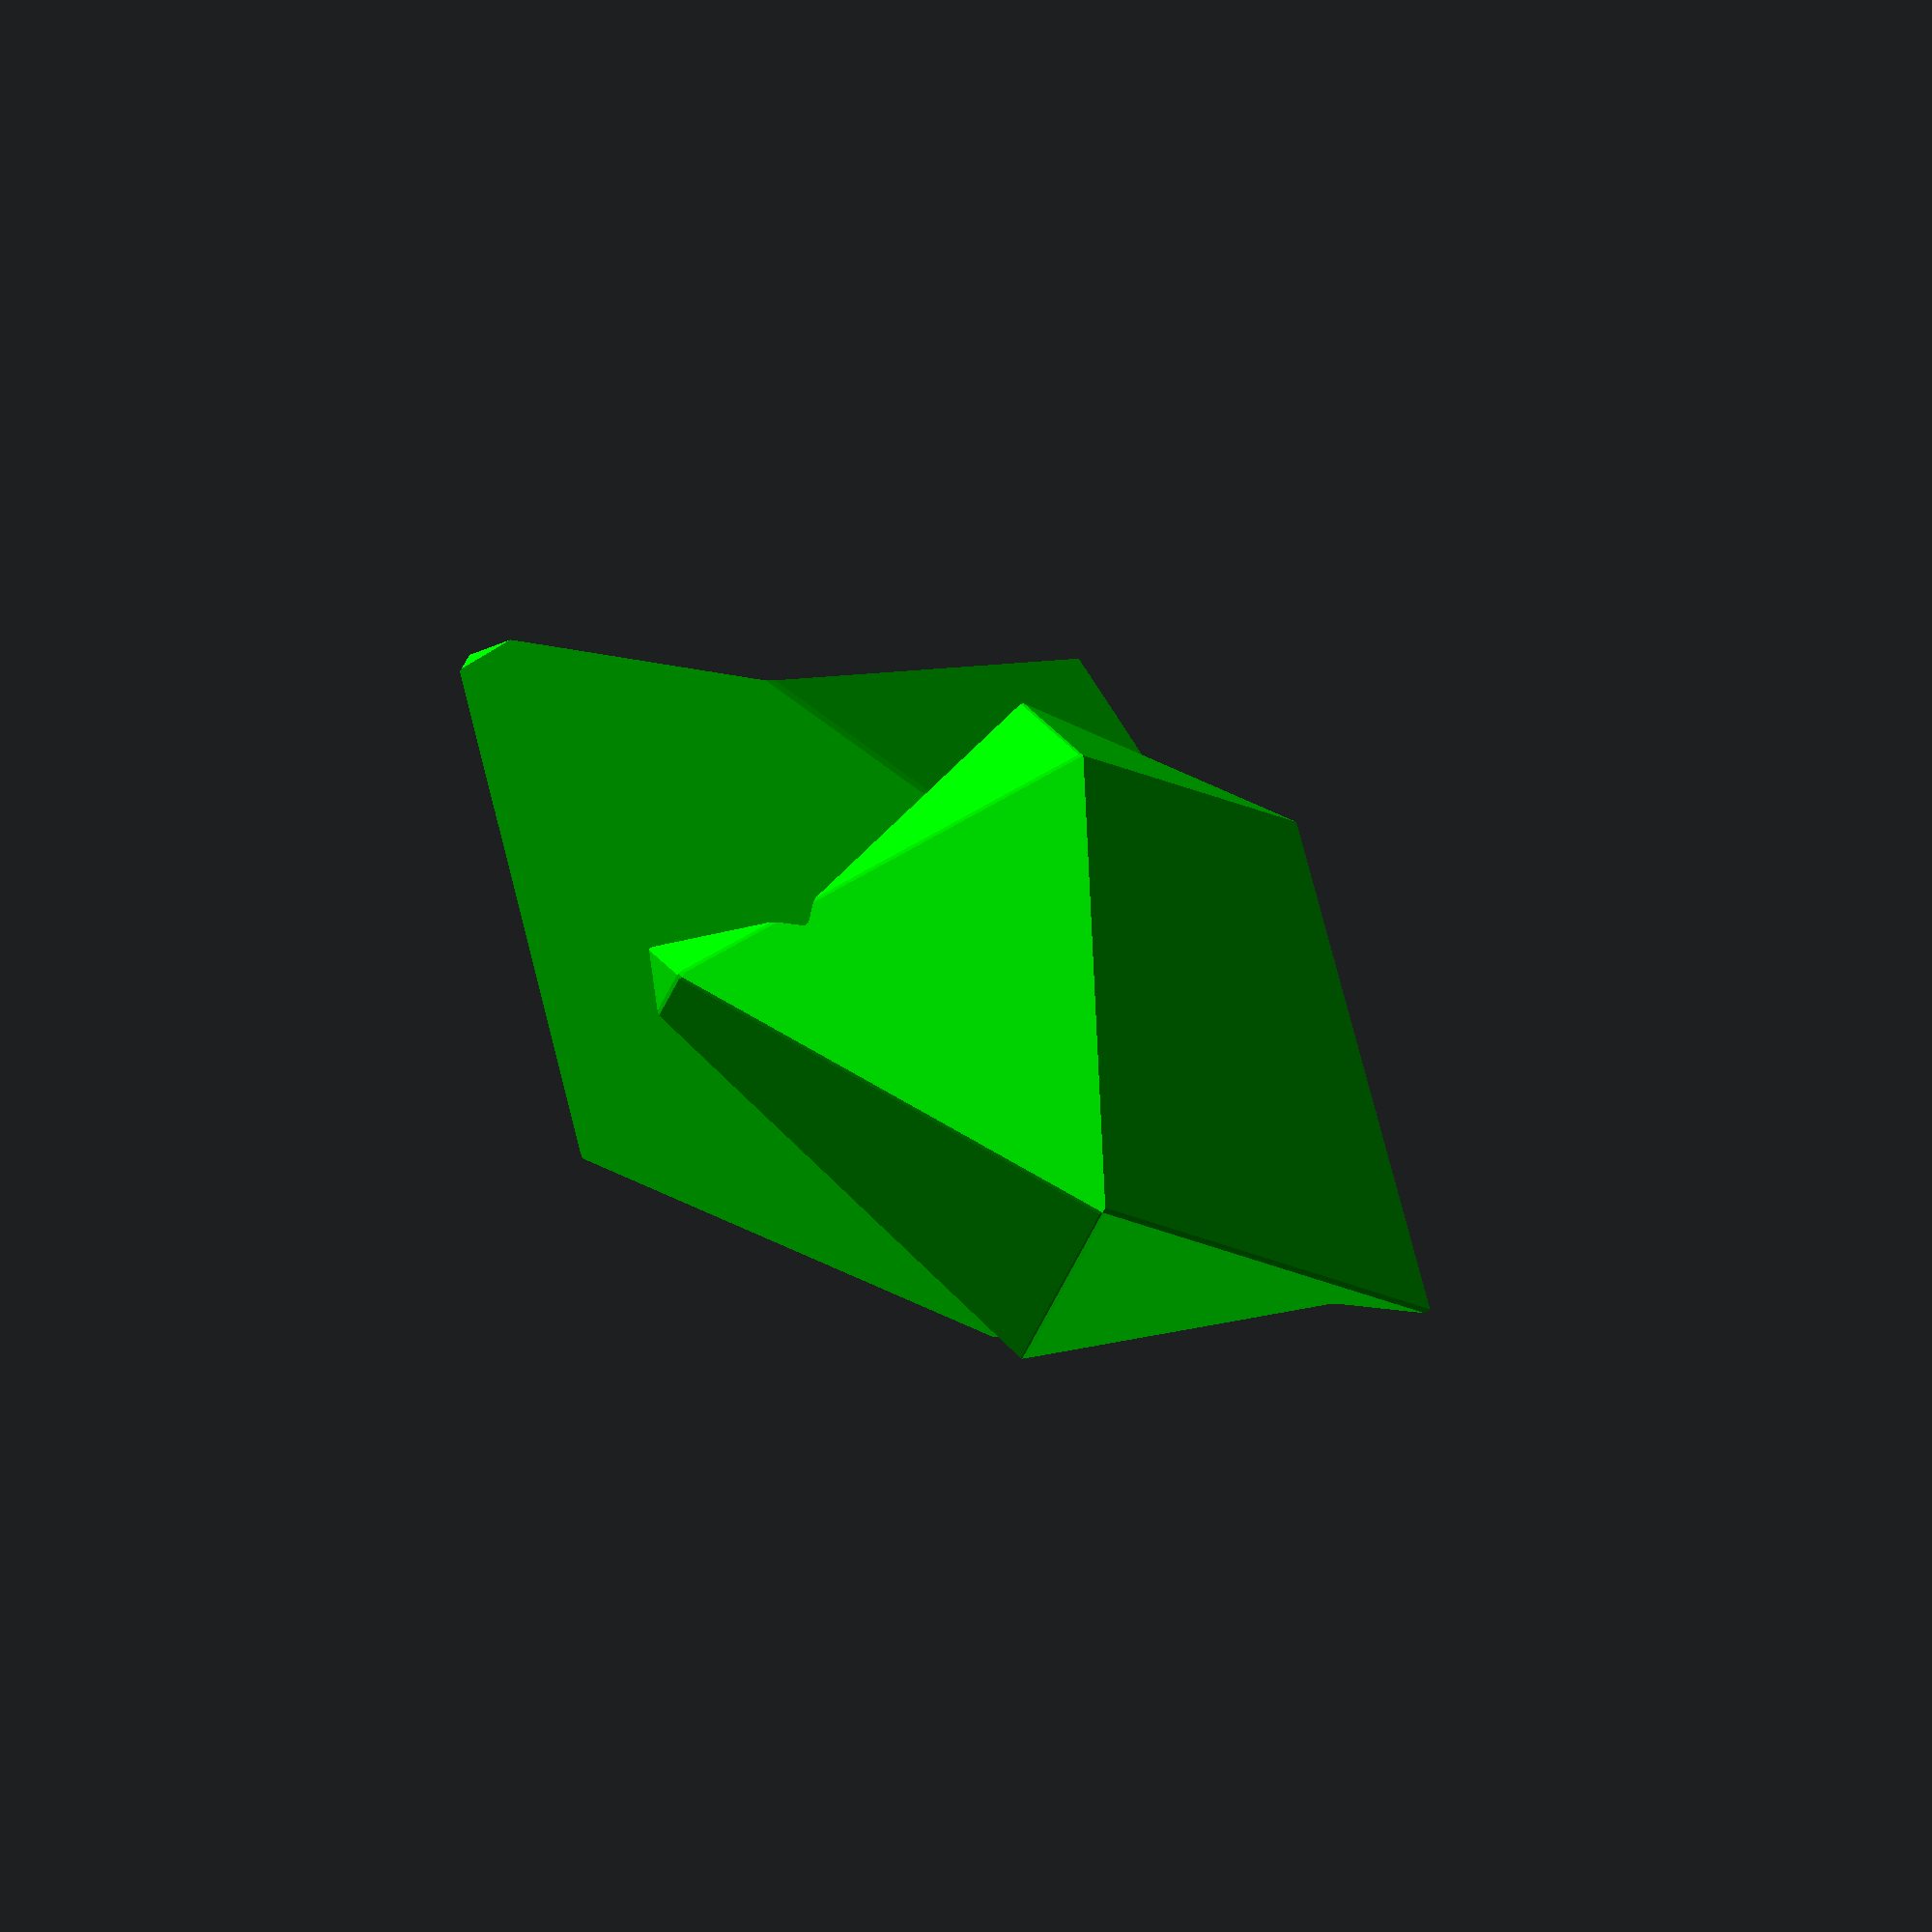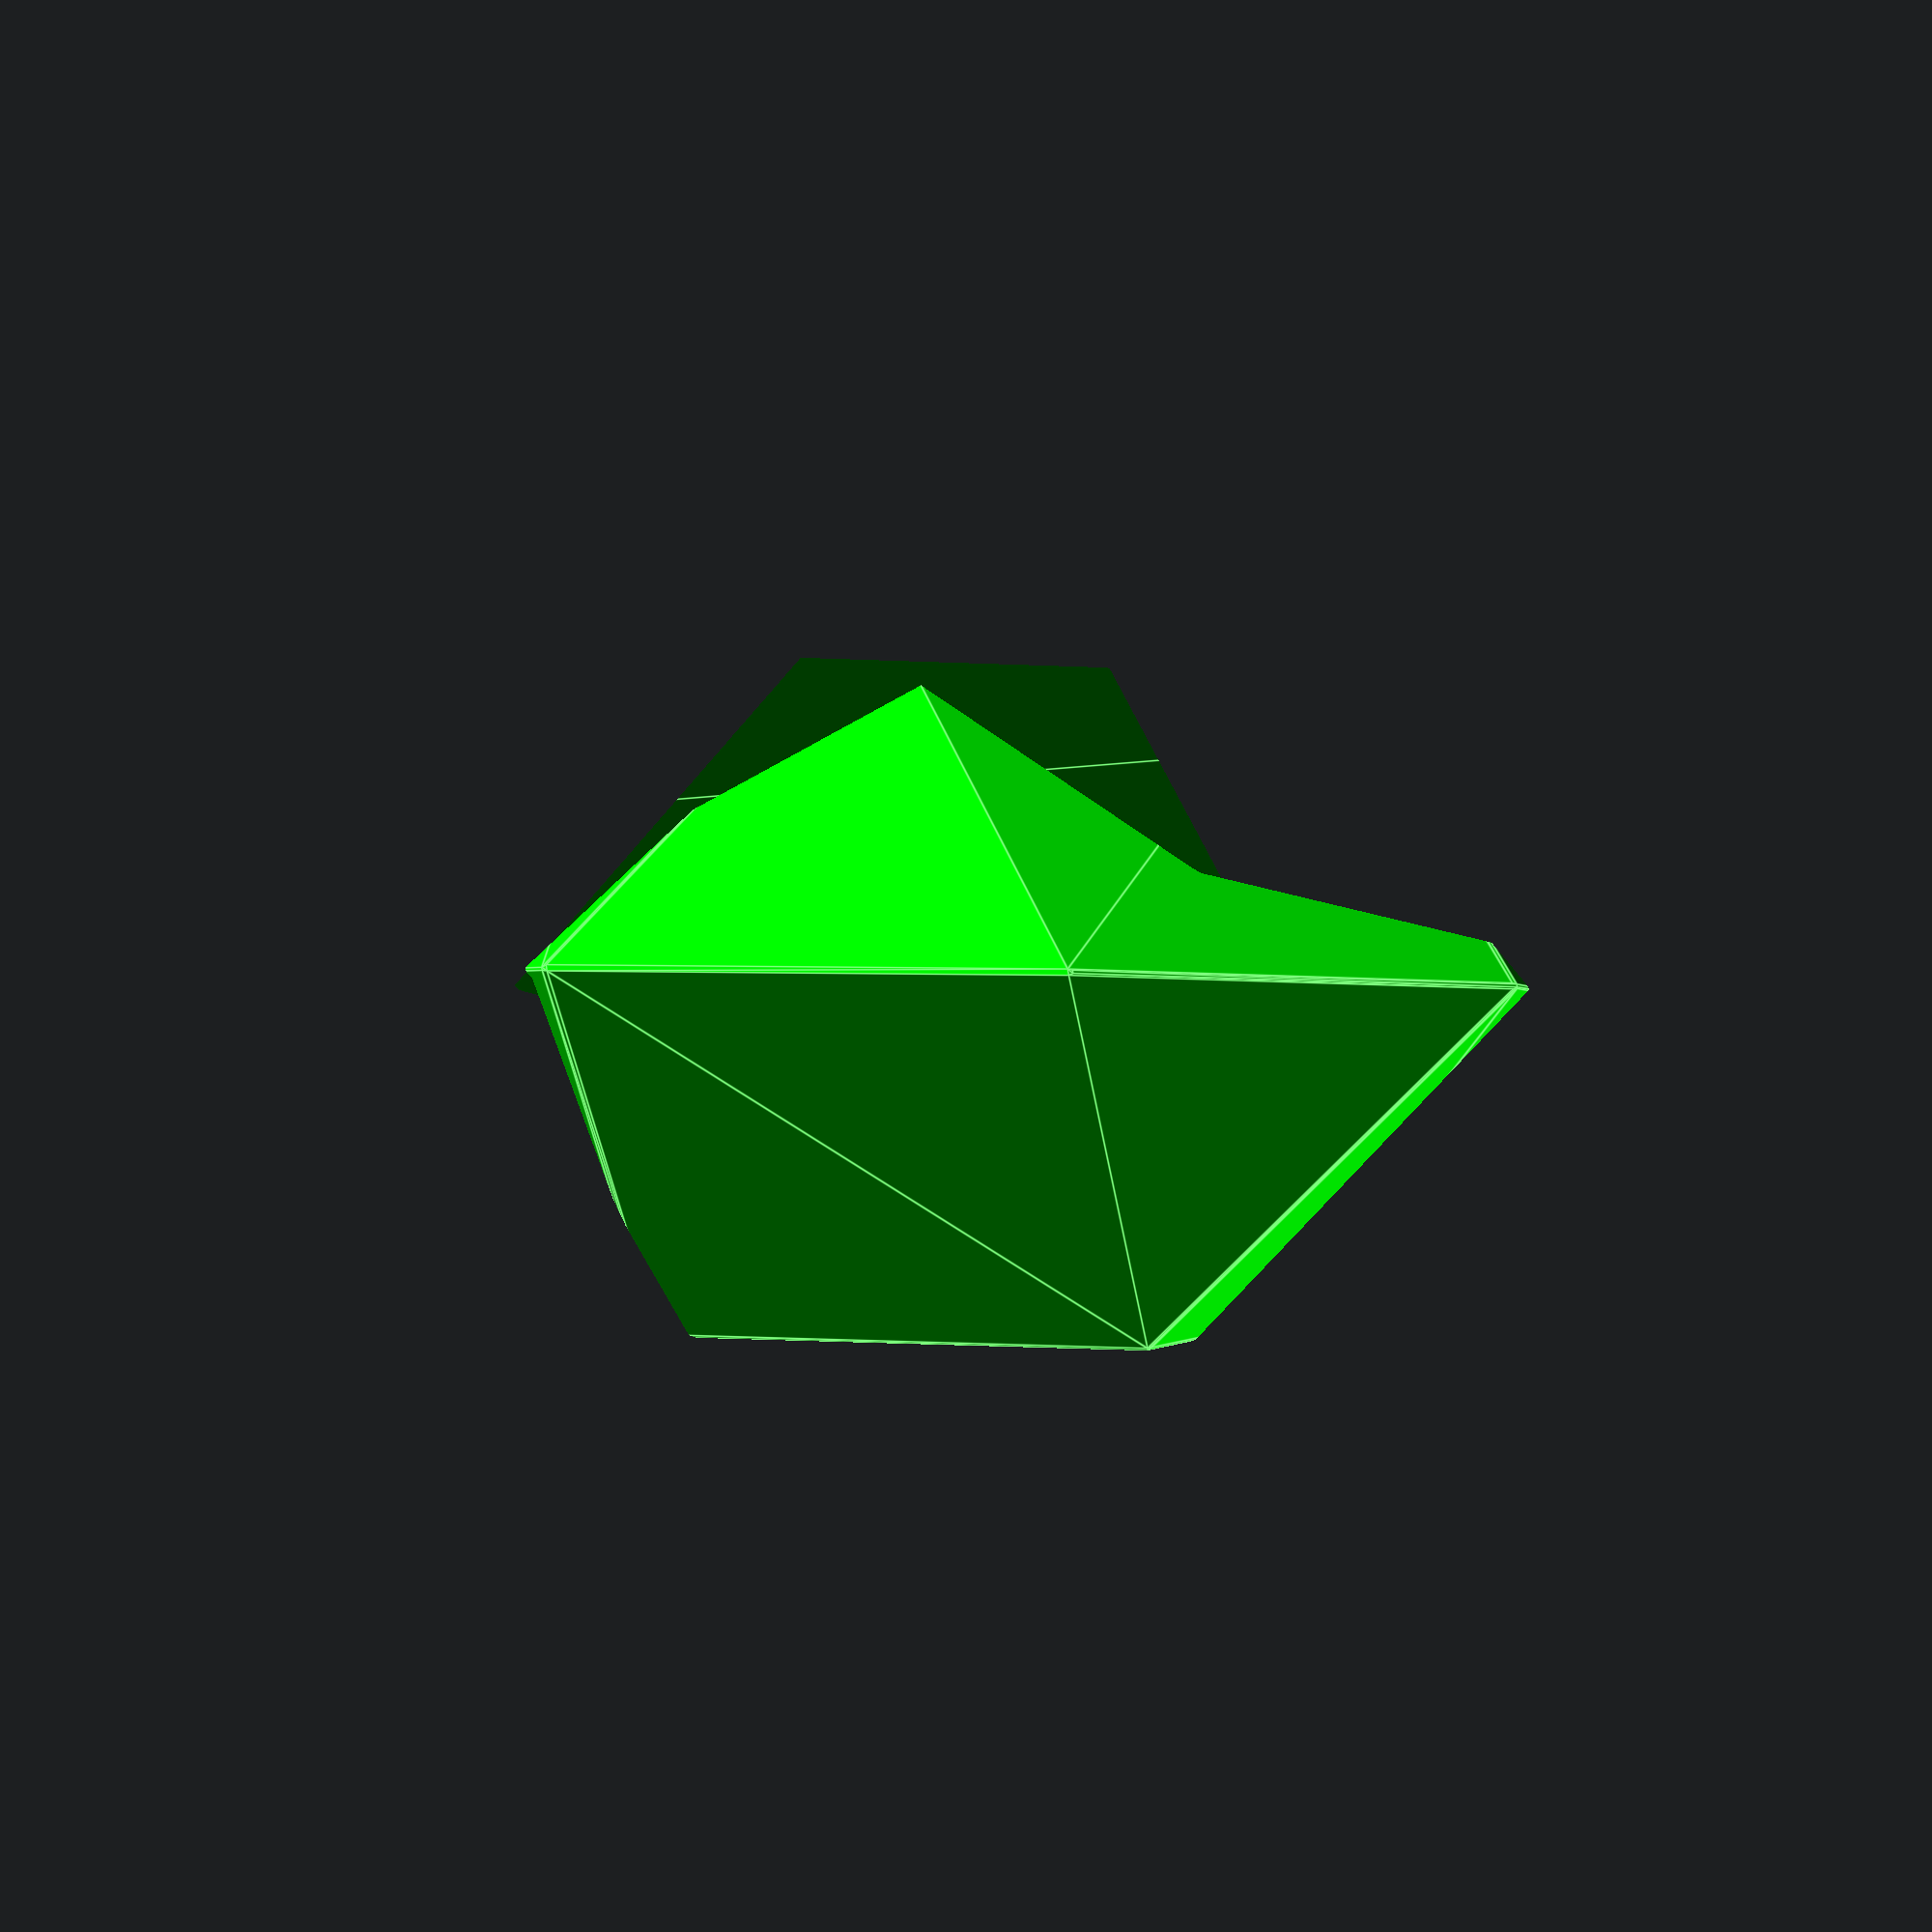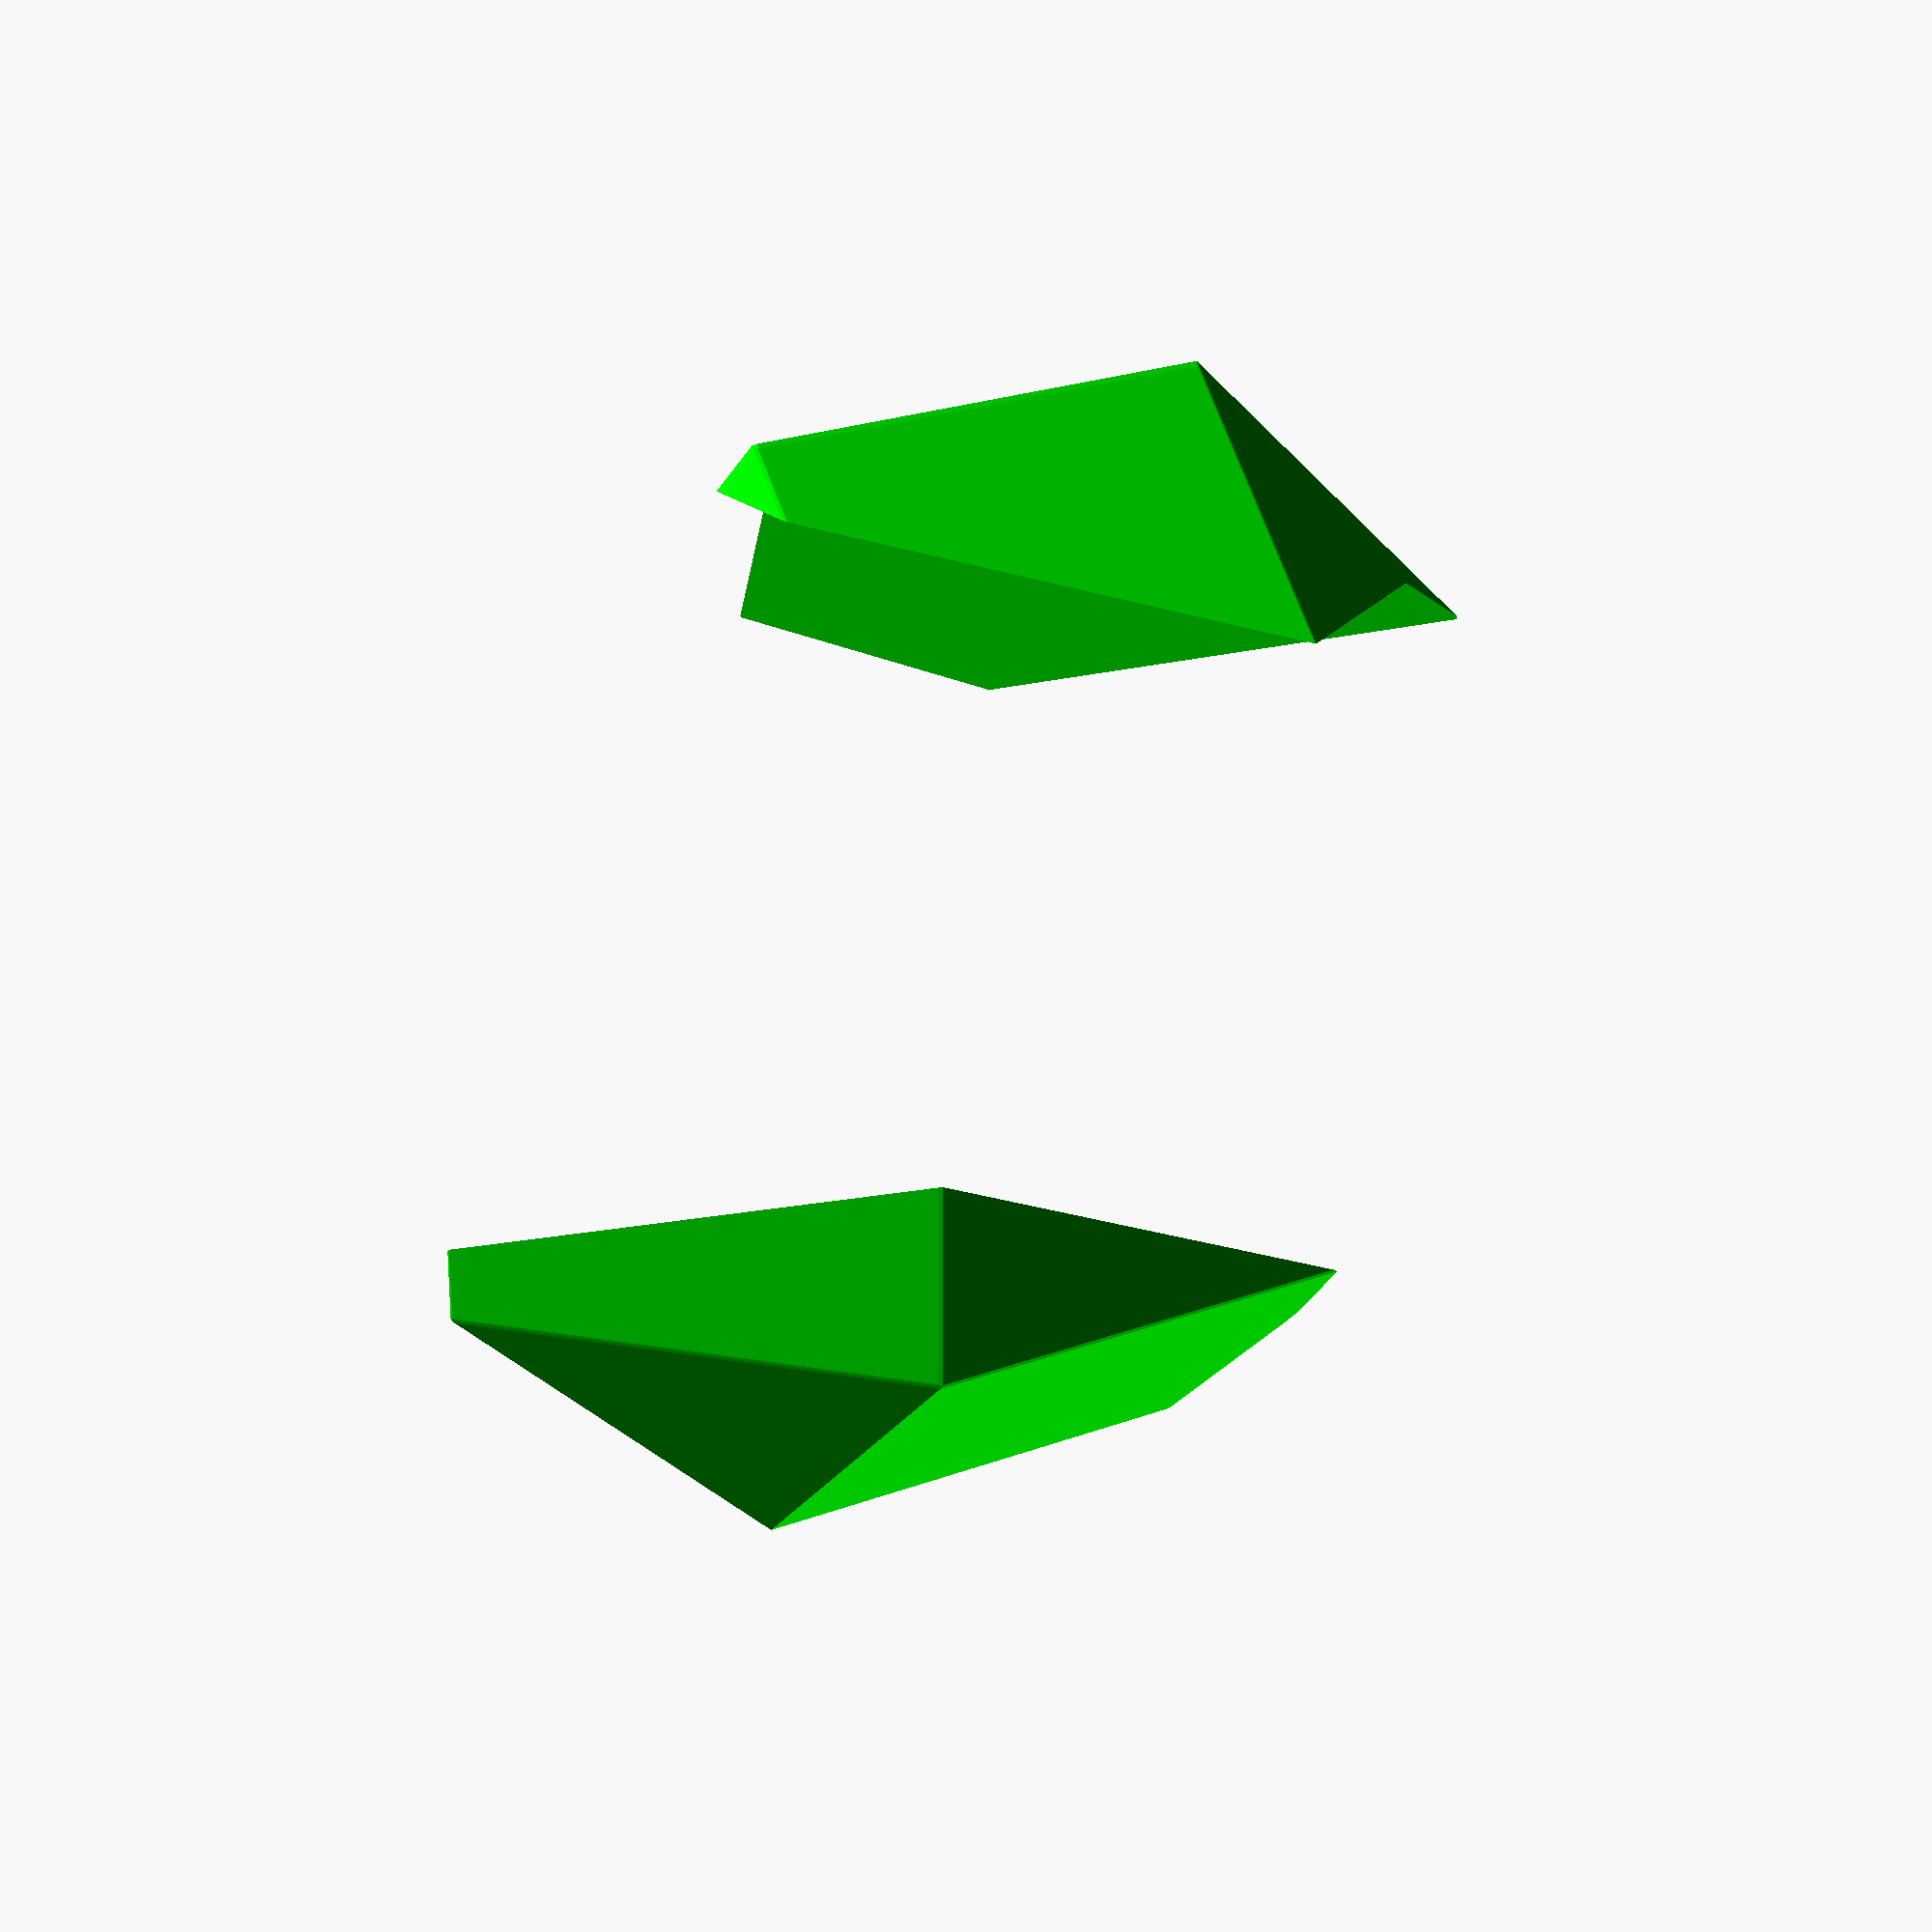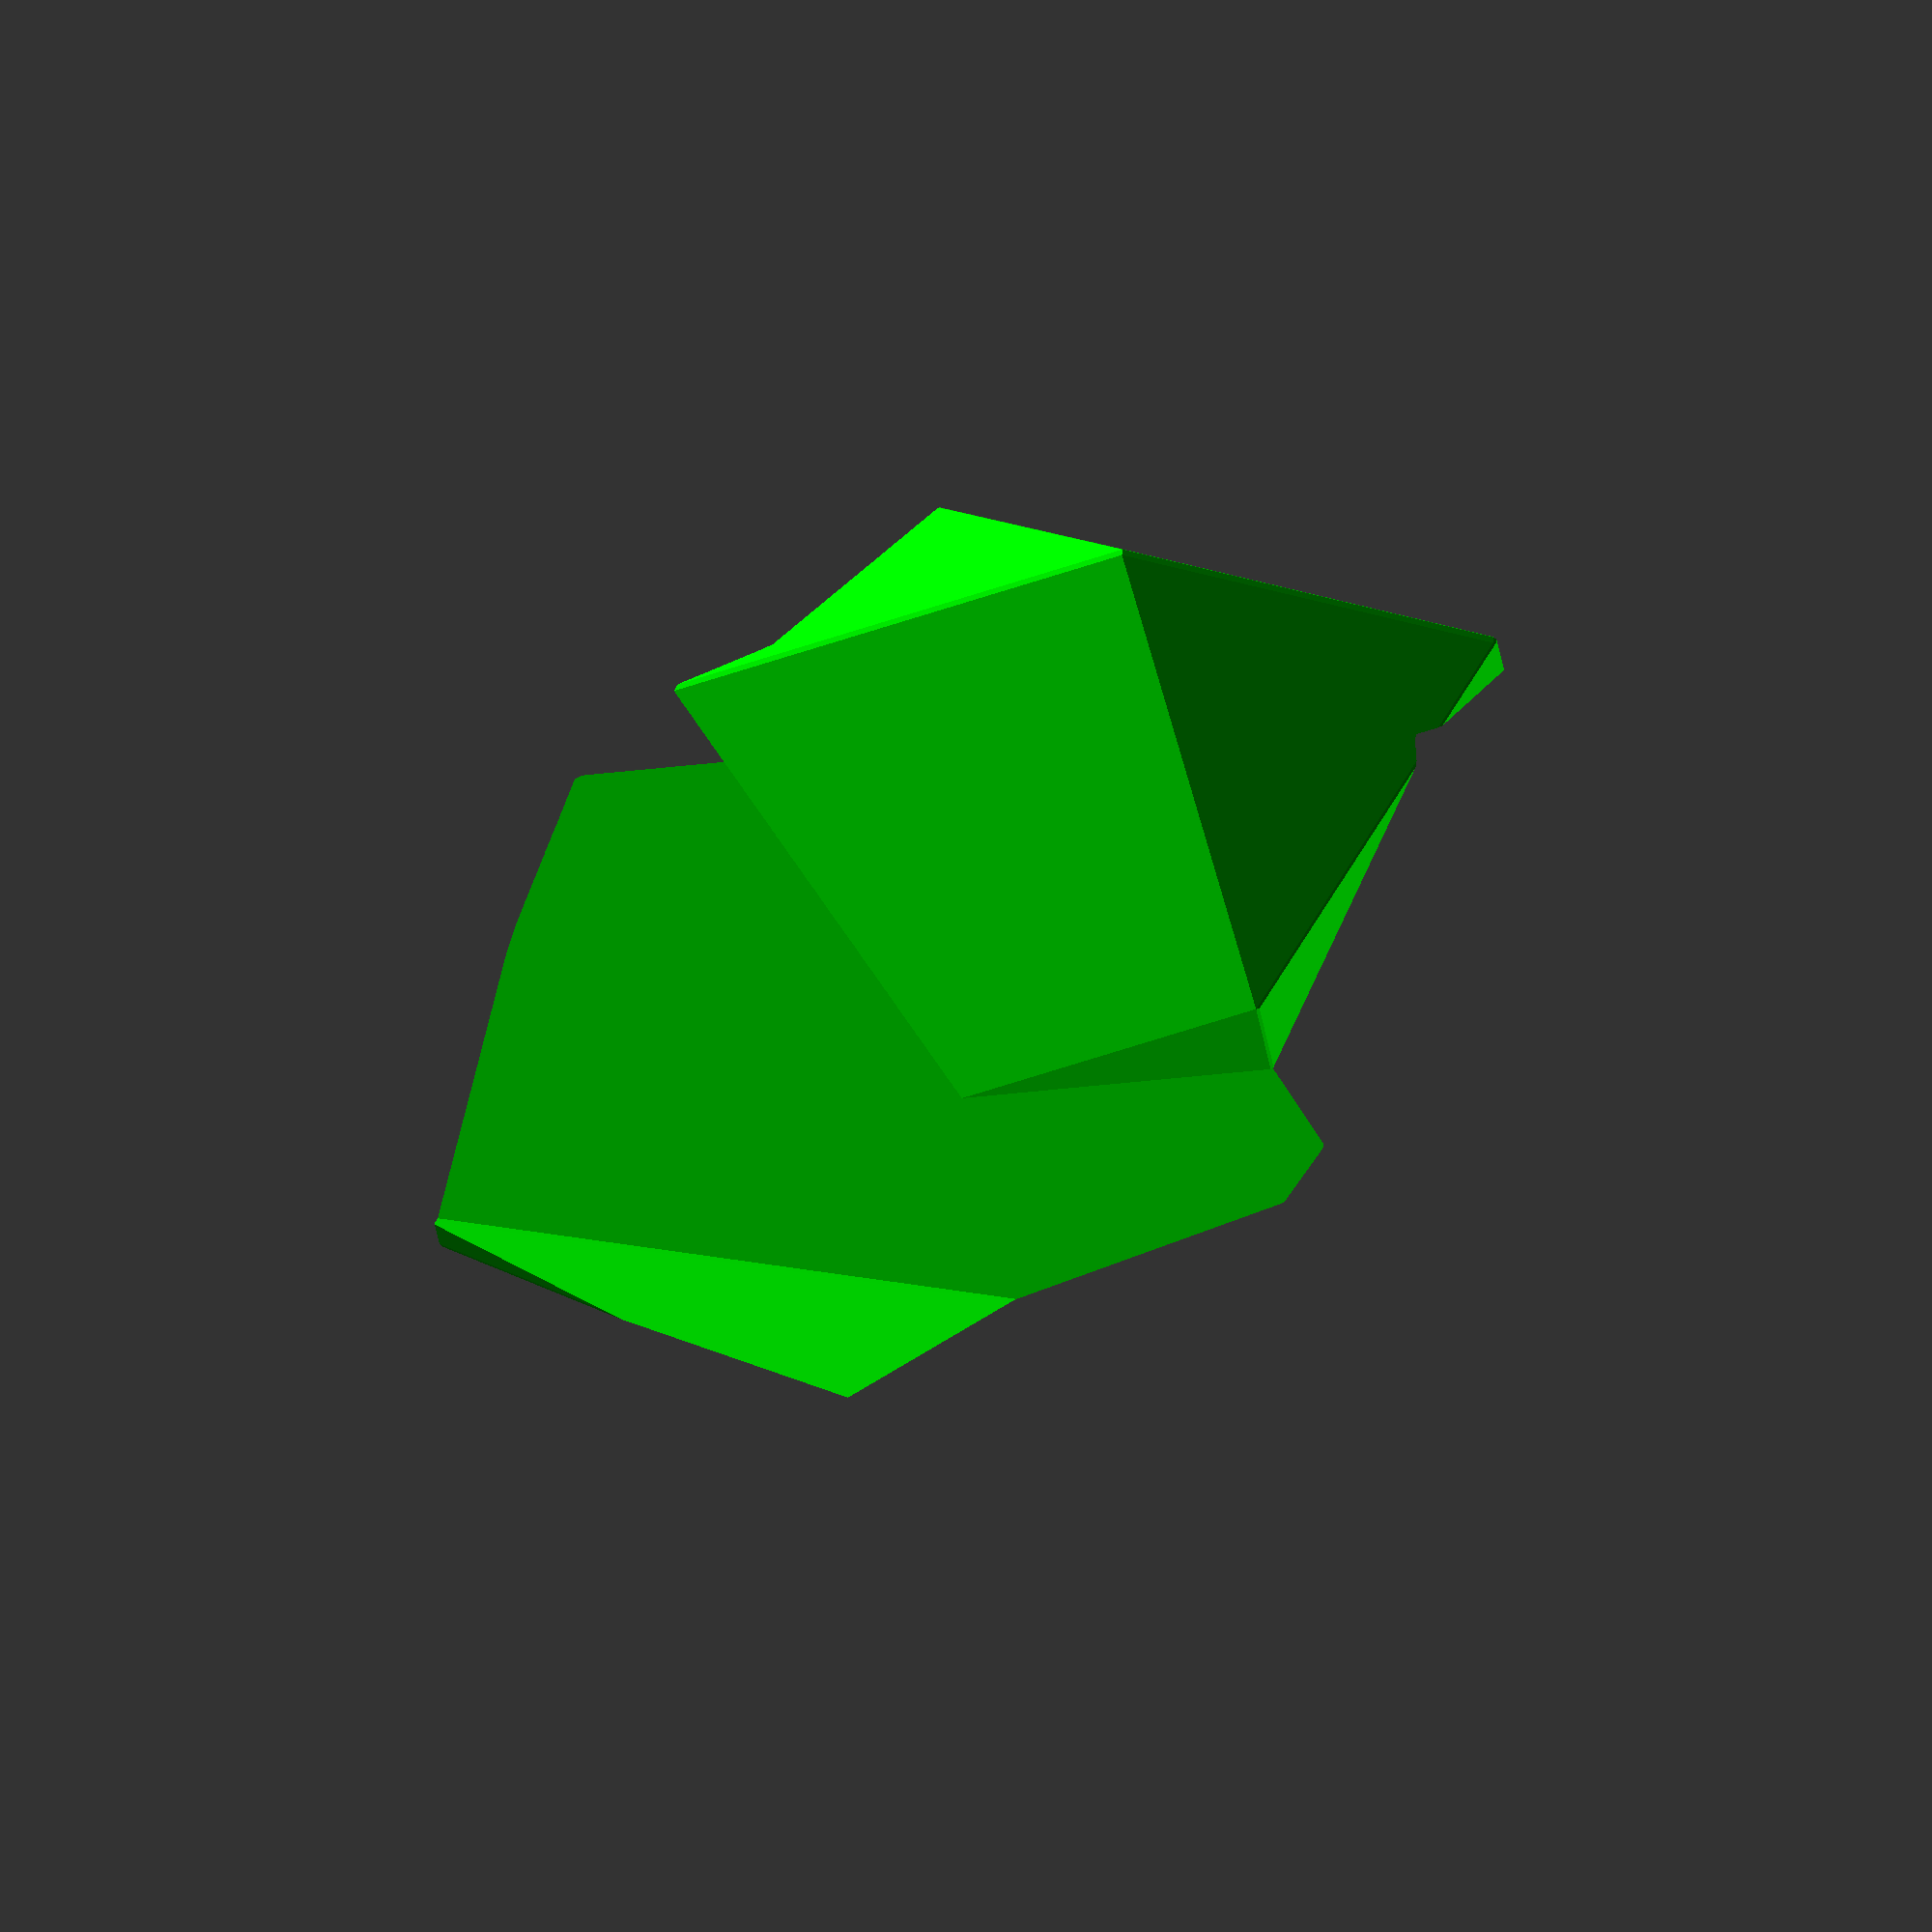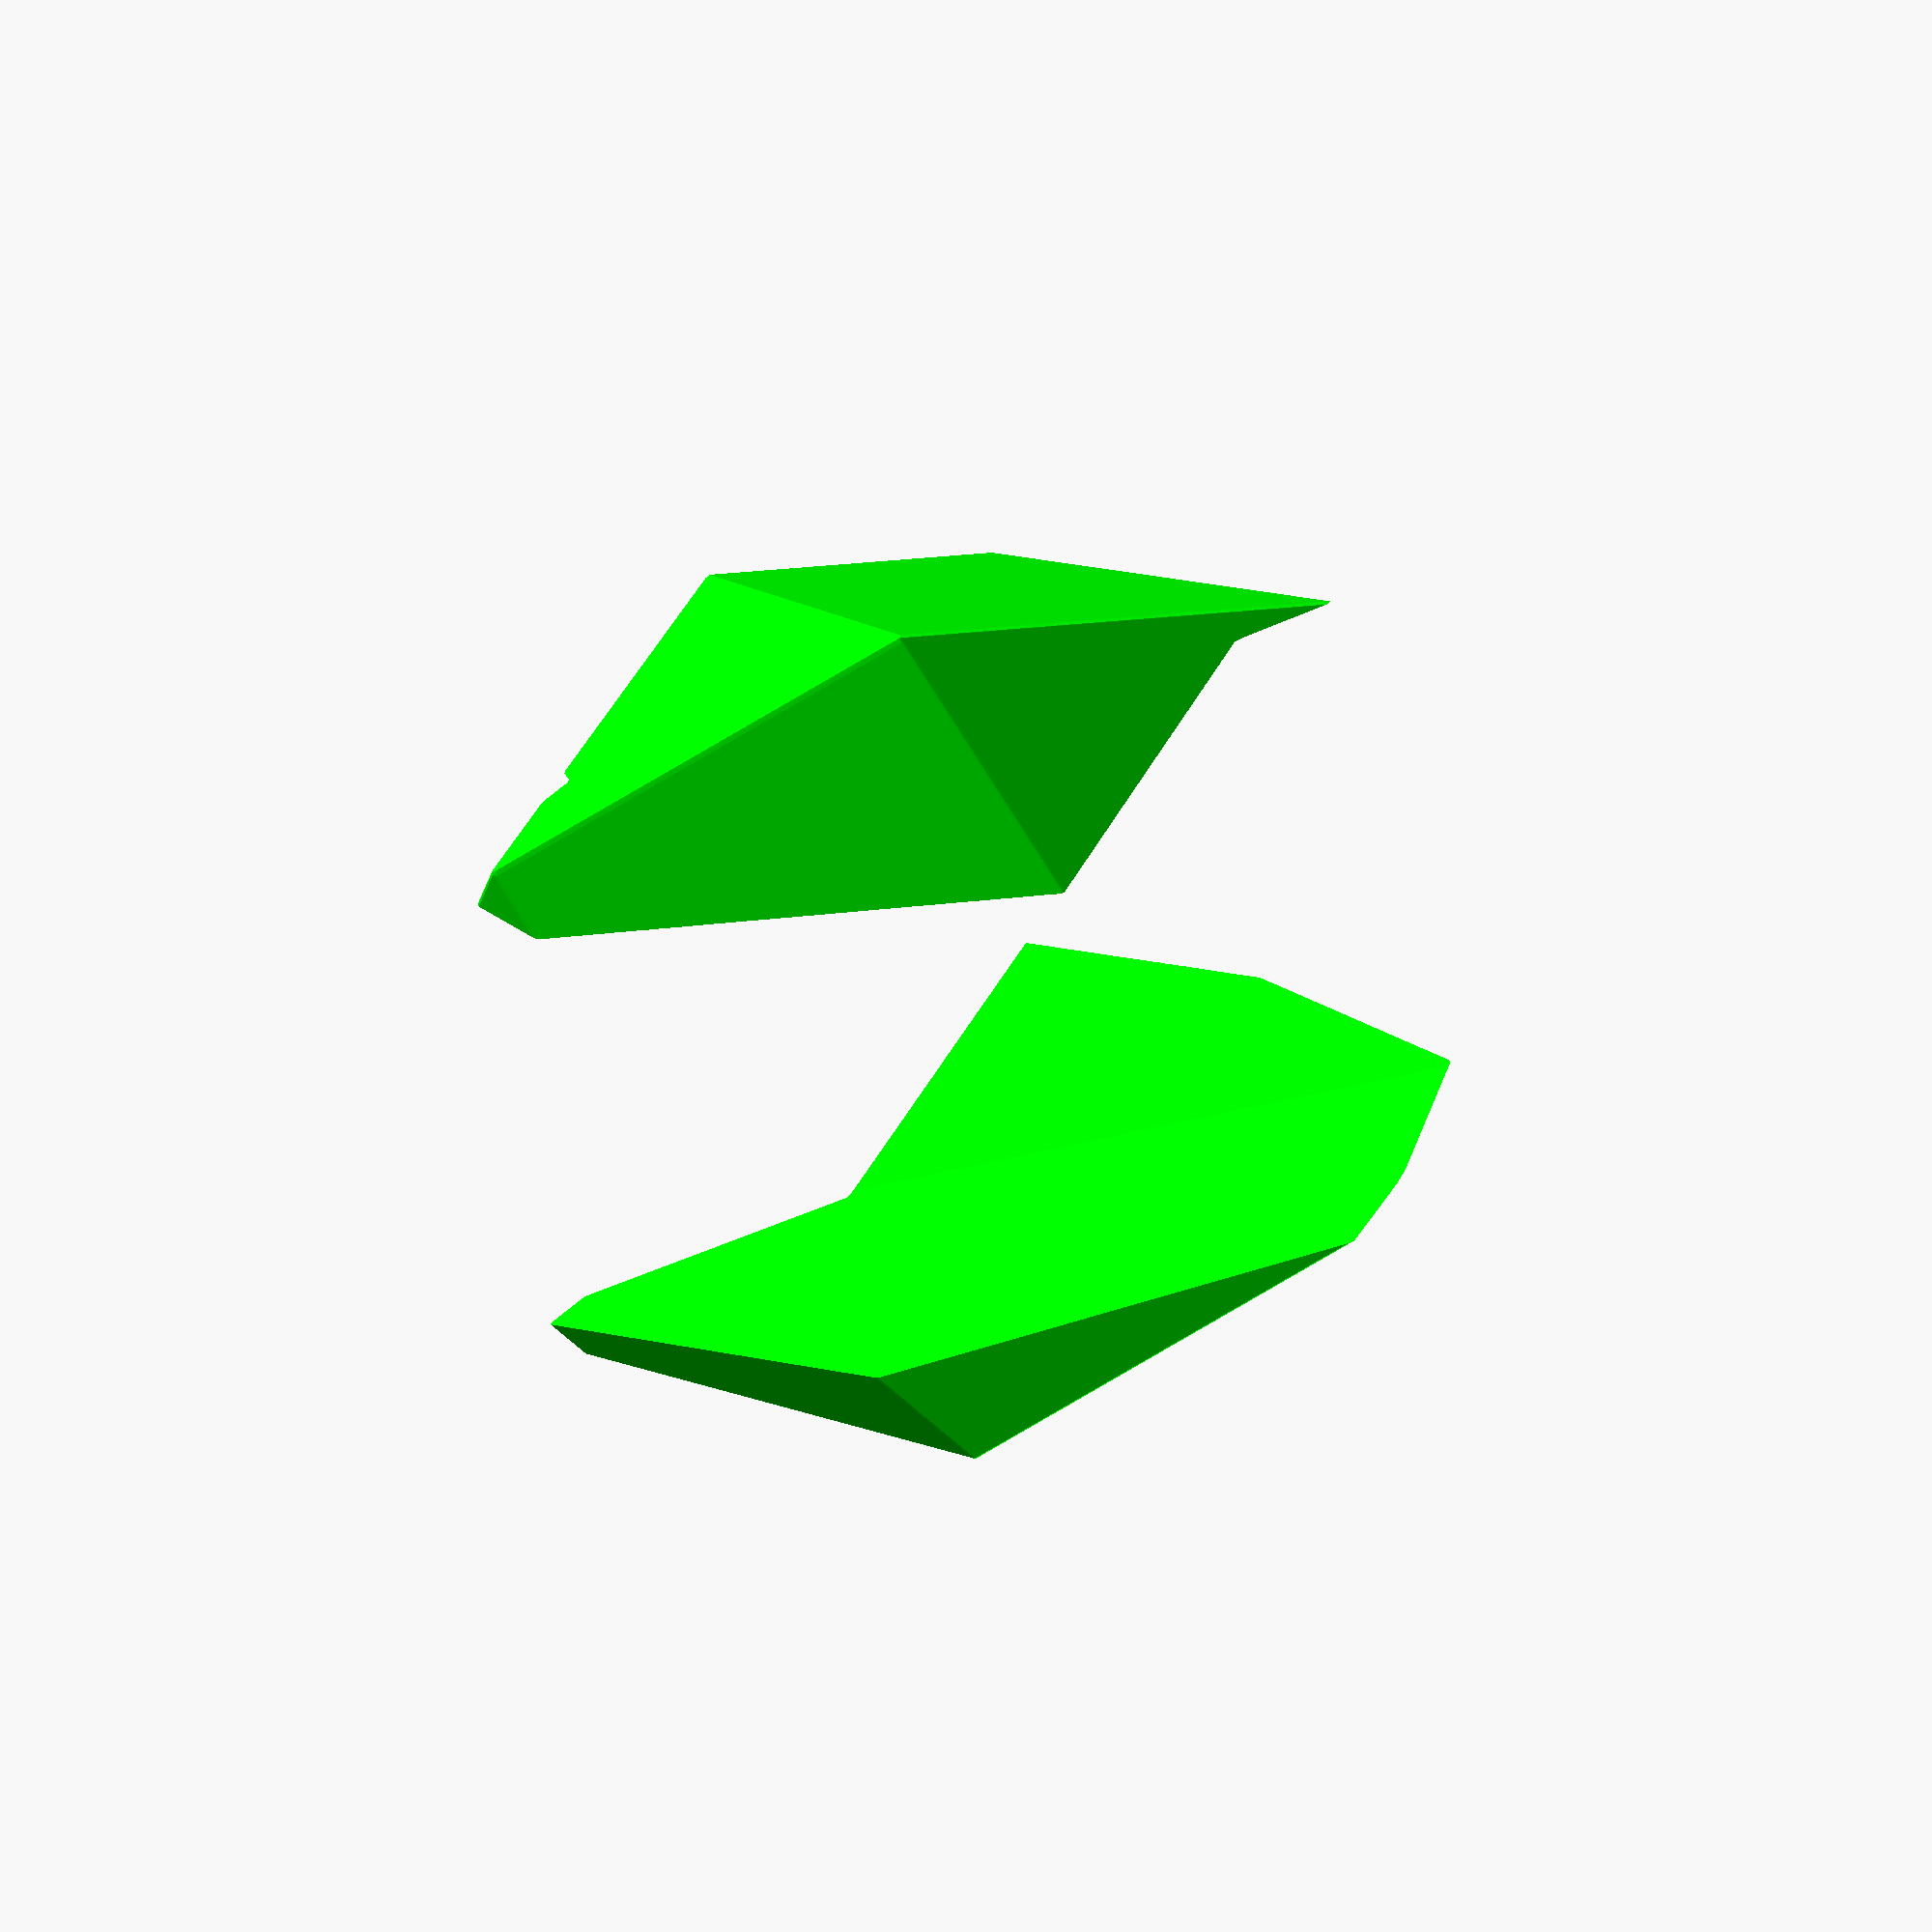
<openscad>
// Auto-generated OpenSCAD file

    inner_points = 10*[[-0.1519325222677969, -0.49588870782043115, 1.2071067811865481], [-0.2752191363280171, -1.1921648102349602, 0.5000000000000018], [0.14570769345513235, 1.185070501785053, -0.5000000000000018], [0.02242107939491221, 0.4887943993705236, -1.2071067811865481], [0.02242107939513263, 0.4887943993704884, 1.2071067811865466], [-0.2752191363281084, -1.1921648102349456, -0.499999999999998], [0.14570769345522366, 1.1850705017850383, 0.499999999999998], [-0.15193252226801734, -0.49588870782039596, -1.2071067811865466], [-0.848208624682401, -0.37260209376026526, 0.5000000000000662], [-0.6738550230195627, 0.612081013430669, -0.4999999999999354], [-0.6738550230194714, 0.6120810134306545, 0.5000000000000646], [-0.8482086246824923, -0.3726020937602507, -0.49999999999993383], [0.6315203809781617, -0.12683376828511966, 0.7071067811864822], [0.5082337669179414, -0.8231098706996488, -6.428191312579656e-14], [0.7548069950382528, 0.56944233412943, -6.644684802381562e-14], [0.6315203809780325, -0.1268337682850991, -0.7071067811866129]];

    outer_points = 10*[[-0.007761474101058263, 0.2518537970485801, 1.282035961125326], [-0.8193543823962504, -0.2518537970485801, 0.9860704042545944], [0.8193543823962504, 0.2518537970485801, -0.9860704042545944], [0.007761474101058263, -0.2518537970485801, -1.282035961125326], [0.8083780004585261, 0.608028852569843, 0.8270022394188679], [-1.1509806058735501, -0.608028852569843, 0.11247817802624172], [1.1509806058735501, 0.608028852569843, -0.11247817802624172], [-0.8083780004585261, -0.608028852569843, -0.8270022394188679], [-0.5768761153857935, 0.6108513156443435, 0.54228647196198], [-0.09236286430350876, 0.6108513156443435, -0.786339475972831], [0.23926335917379102, 0.9670263711656064, 0.08725275025552175], [-0.9085023388630934, 0.25467626012308053, -0.3313057542663727], [0.5691146412847352, -0.3589975185957634, 0.7397494891633462], [-0.24247826701045683, -0.8627051126929235, 0.44378393229261437], [0.9117172466997592, -0.3589975185957634, -0.19973092828176342], [0.10012433840456708, -0.8627051126929235, -0.4956964851524952]];

    // Convex hull for inner set (I)
    module inner_hull() {
        hull() {
            for (p = inner_points) {
                translate(p) sphere(r=0.1);
            }
        }
    }

    // Convex hull for outer set (O) minus inner hull (O \ I)
    module outer_minus_inner() {
        difference() {
            hull() {
                for (p = outer_points) {
                    translate(p) sphere(r=0.1);
                }
            }
            inner_hull(); // Subtract inner hull
        }
    }

    // Convex hull for outer set (O) minus all translated inner hulls
    module outer_minus_AllTranslationInner() {
        difference() {
            hull() {
                for (p = outer_points) {
                    translate(p) sphere(r=0.1);
                }
            }
            hull() {
                translate([0,0,50]) inner_hull();
                translate([0,0,-50]) inner_hull();
            }; // Subtract translated inner hulls
        }
    }

    // Difference between outer_minus_inner and outer_minus_AllTranslationInner
    module outer_minus_inner_diff() {
        difference() {
            // Outer minus inner
            difference() {
                hull() {
                    for (p = outer_points) {
                        translate(p) sphere(r=0.1);
                    }
                }
                inner_hull();
            }

            // Subtract Outer minus AllTranslationInner
            difference() {
                hull() {
                    for (p = outer_points) {
                        translate(p) sphere(r=0.1);
                    }
                }
                hull() {
                    translate([0,0,50]) inner_hull();
                    translate([0,0,-50]) inner_hull();
                };
            }
        }
    }

    // Rendering all with colors applied
    color([0, 1, 0, 1]) outer_minus_AllTranslationInner(); // Opaque green
    
</openscad>
<views>
elev=59.8 azim=313.2 roll=230.3 proj=o view=wireframe
elev=289.0 azim=316.4 roll=80.5 proj=p view=edges
elev=196.8 azim=262.5 roll=296.5 proj=p view=wireframe
elev=202.8 azim=11.6 roll=109.8 proj=o view=wireframe
elev=245.7 azim=174.9 roll=257.0 proj=o view=solid
</views>
